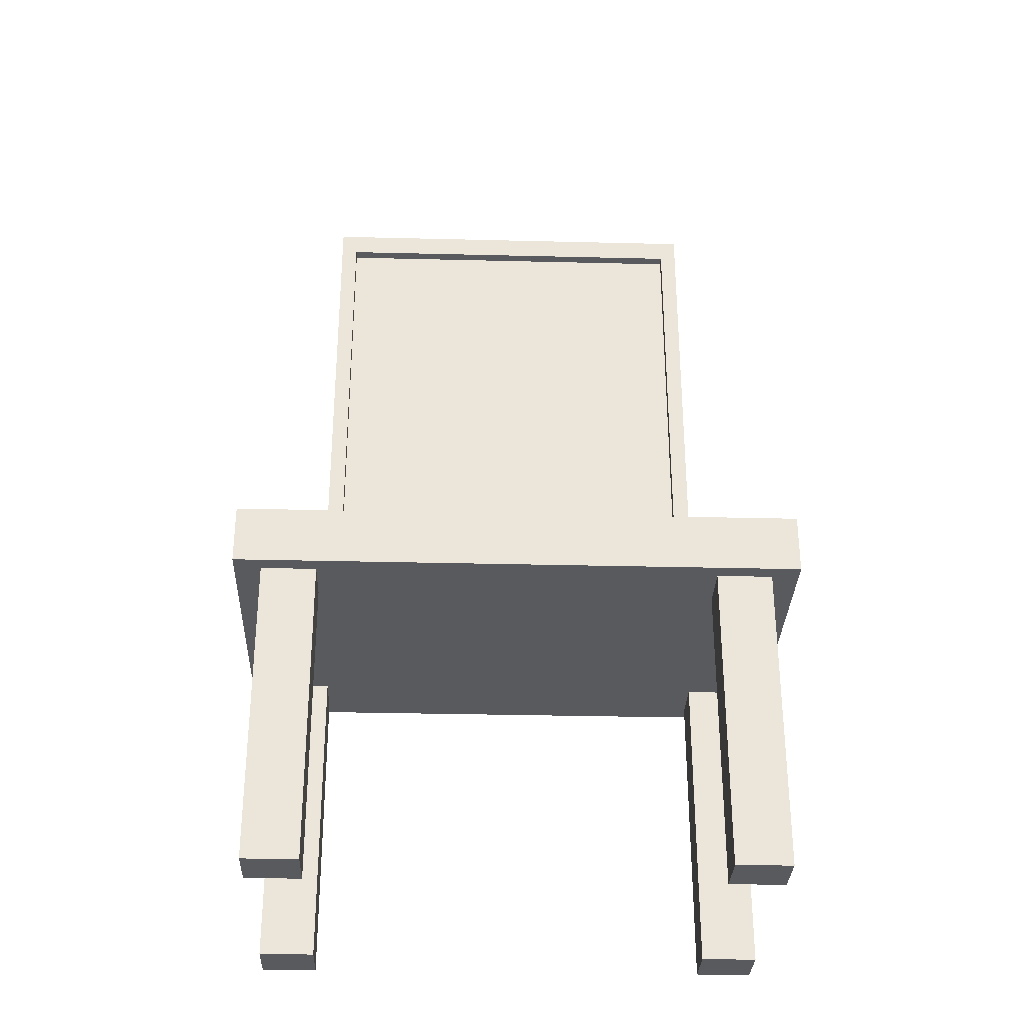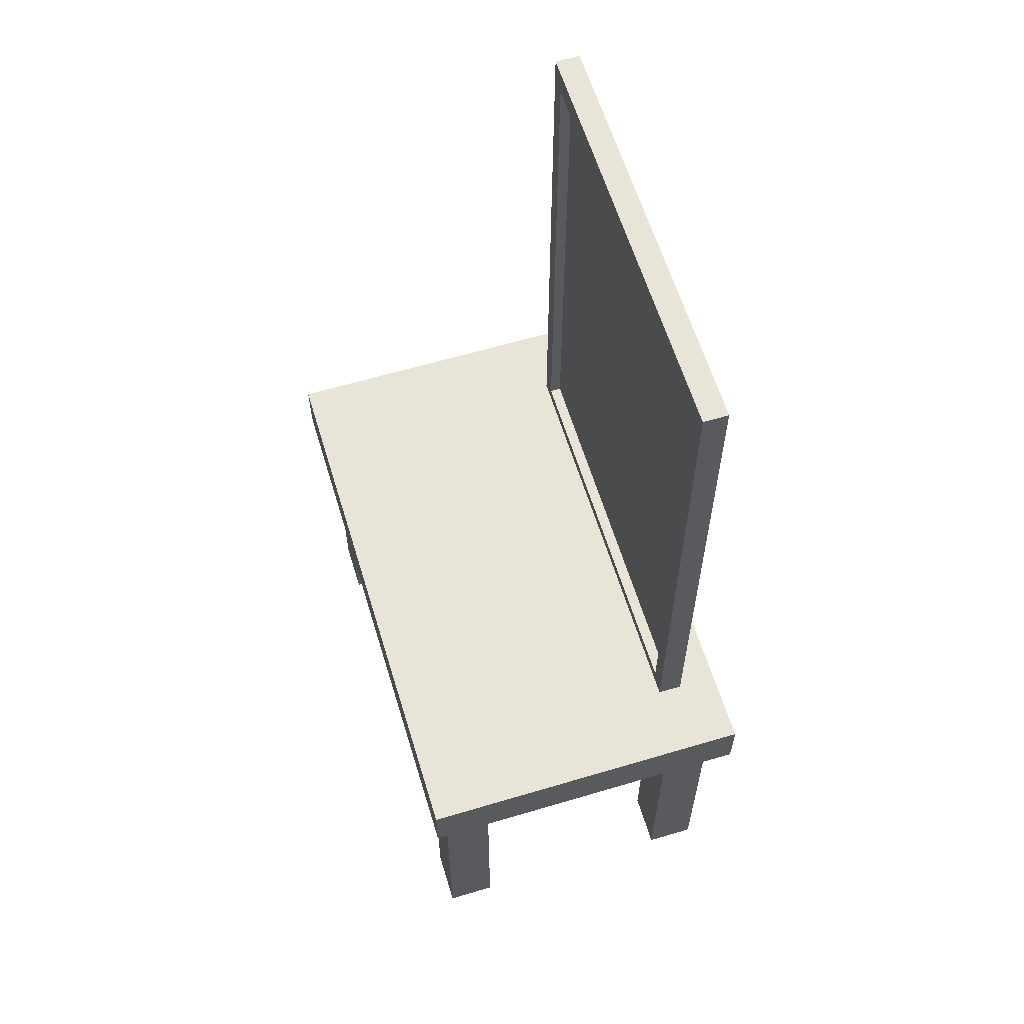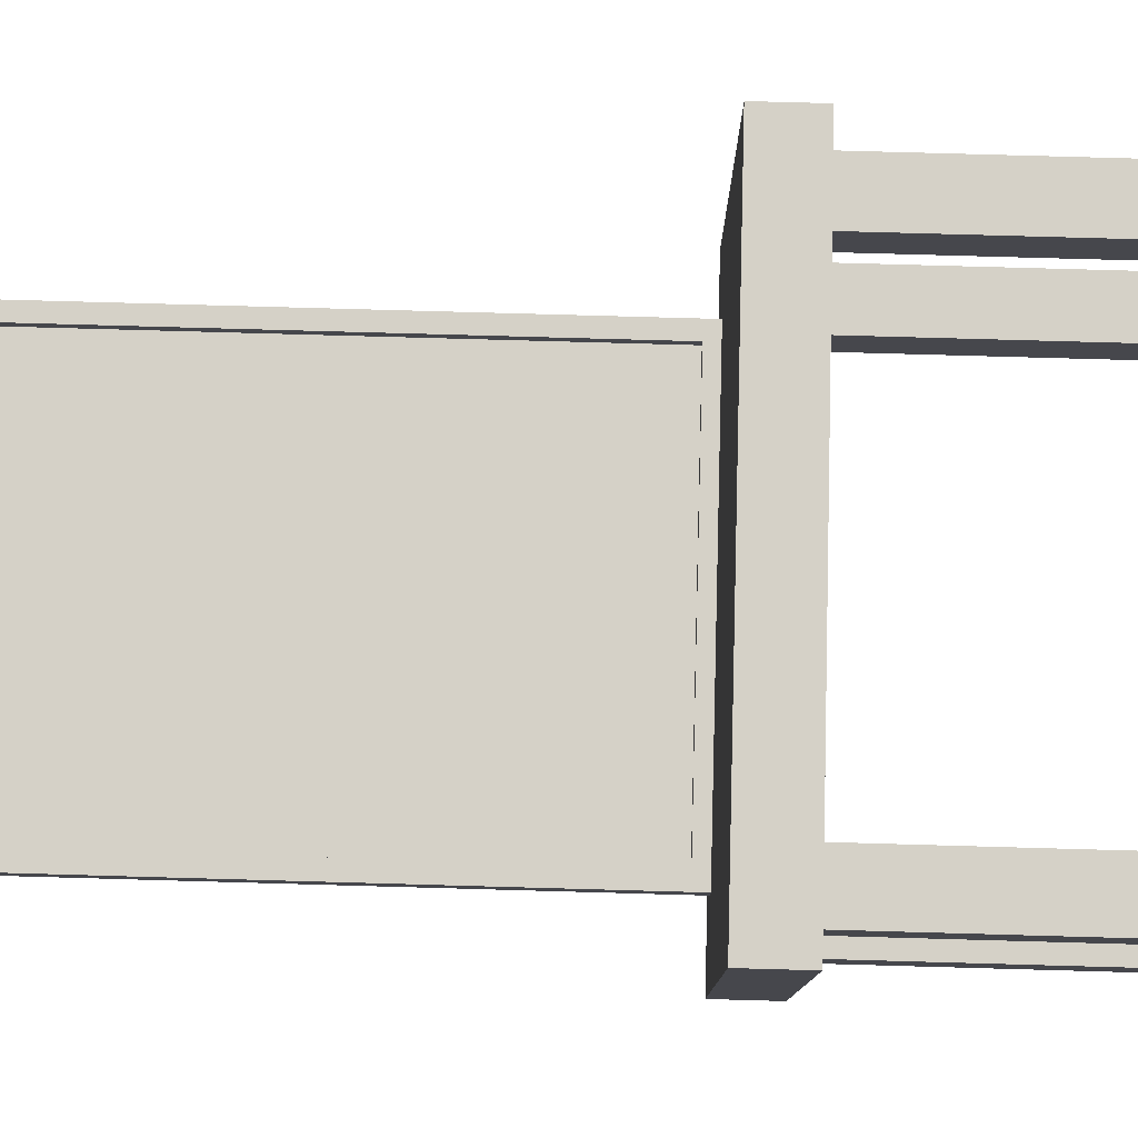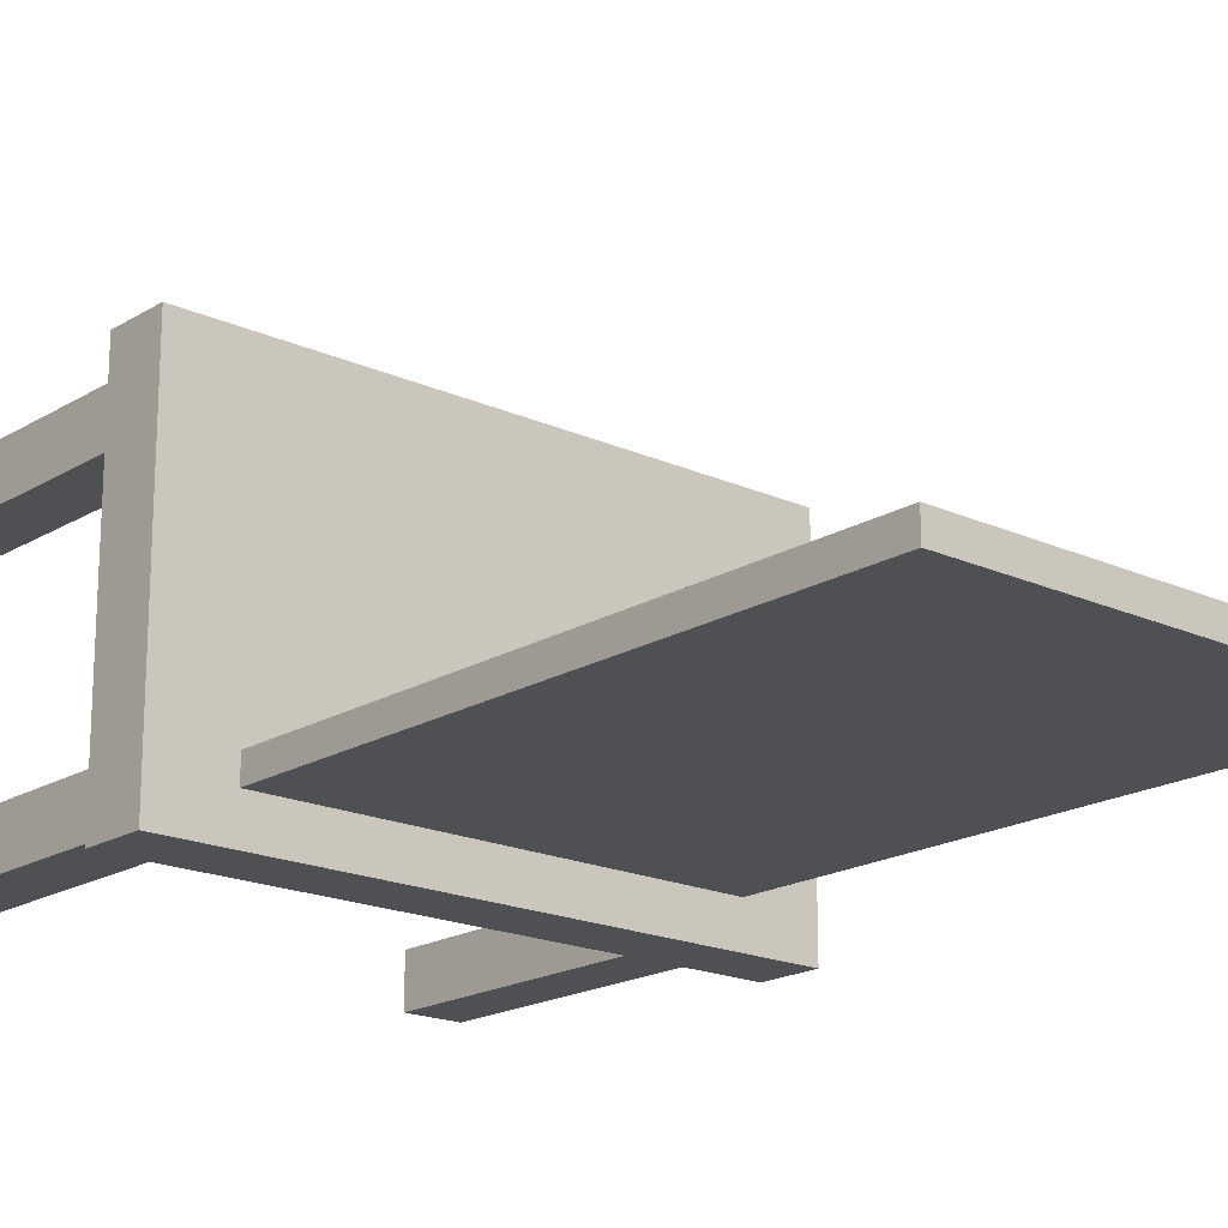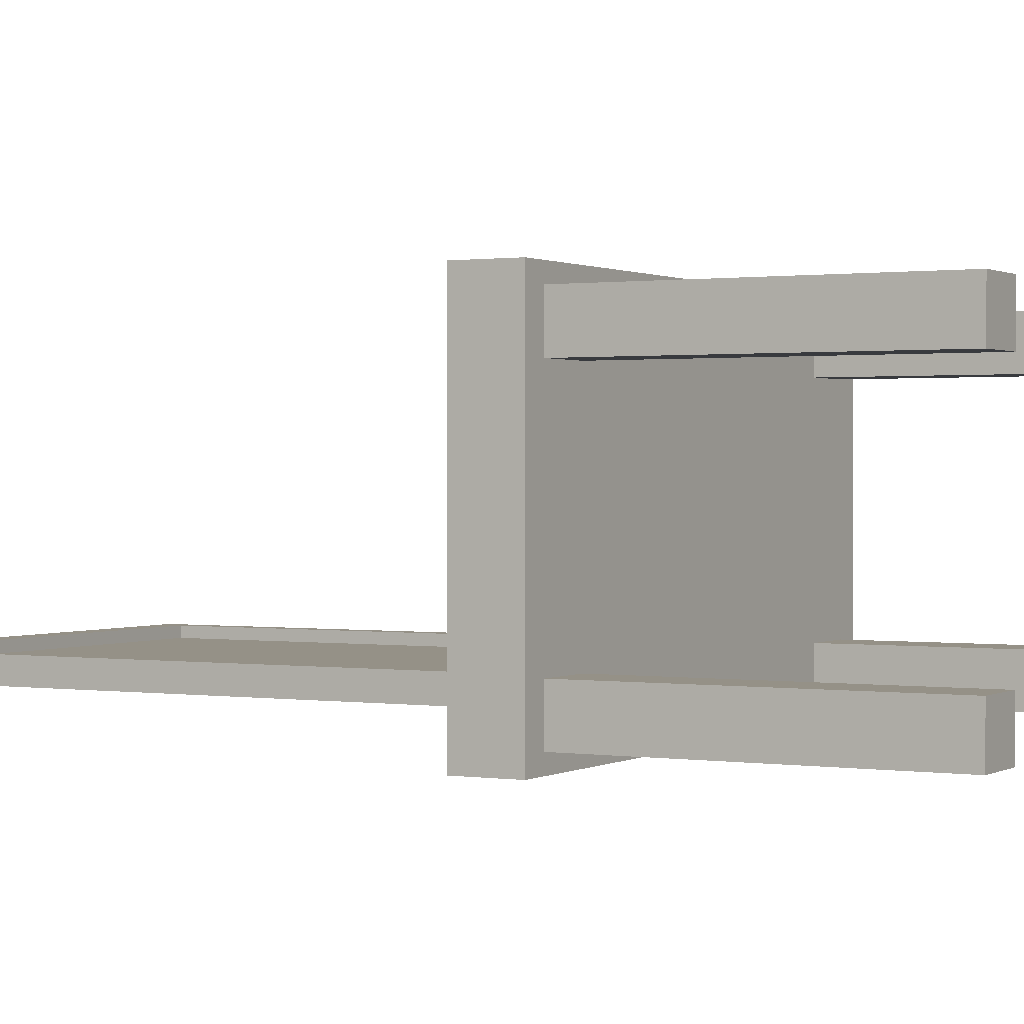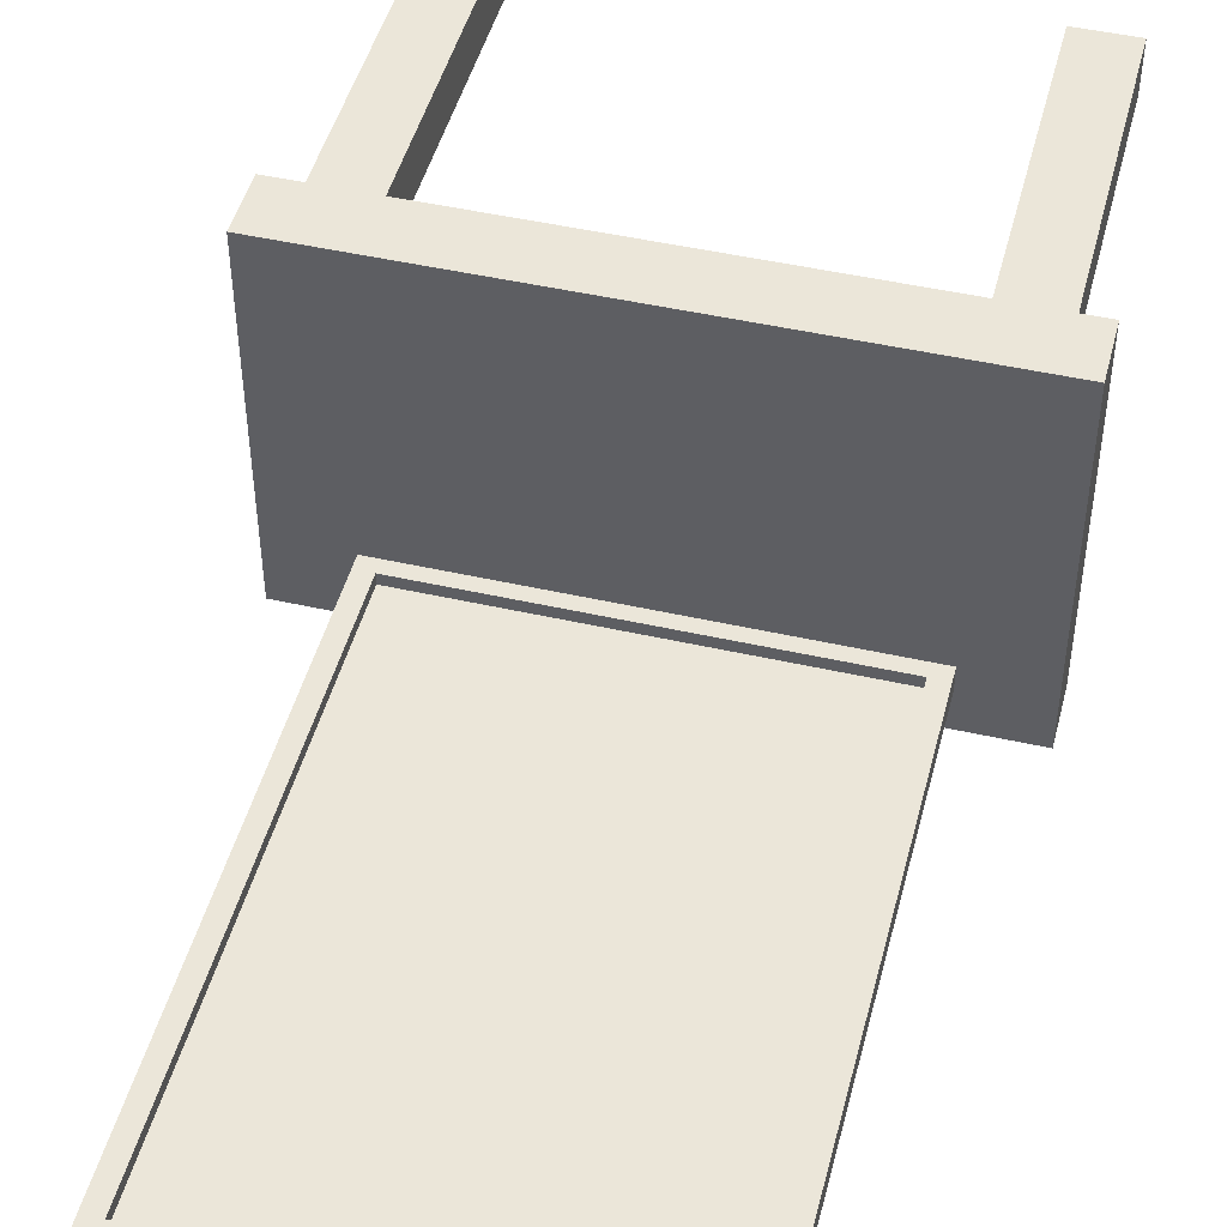
<metadata>
{"format":"obj","ext":"obj","renderer":"f3d","projection":"perspective","resolution":1024,"background":"white","views":[{"elev":-31.5,"azim":-2.0,"up":"+Y"},{"elev":61.3,"azim":73.1,"up":"+Y"},{"elev":79.2,"azim":-88.4,"up":"+Z"},{"elev":-18.6,"azim":138.9,"up":"+Z"},{"elev":0.8,"azim":-61.1,"up":"+Z"},{"elev":47.1,"azim":-165.6,"up":"+Z"}]}
</metadata>
<code>
o Cube.002
v 7.006 -1.963 0.9052
v 7.006 -0.1549 0.9052
v 7.006 -1.963 0.6207
v 7.006 -0.1549 0.6207
v 7.328 -1.963 0.9052
v 7.328 -0.1549 0.9052
v 7.328 -1.963 0.6207
v 7.328 -0.1549 0.6207
v 4.663 -1.963 0.9052
v 4.663 -0.1549 0.9052
v 4.663 -1.963 0.6207
v 4.663 -0.1549 0.6207
v 4.341 -1.963 0.9052
v 4.341 -0.1549 0.9052
v 4.341 -1.963 0.6207
v 4.341 -0.1549 0.6207
v 7.006 -1.963 -0.9052
v 7.006 -0.1549 -0.9052
v 7.006 -1.963 -0.6207
v 7.006 -0.1549 -0.6207
v 7.328 -1.963 -0.9052
v 7.328 -0.1549 -0.9052
v 7.328 -1.963 -0.6207
v 7.328 -0.1549 -0.6207
v 4.663 -1.963 -0.9052
v 4.663 -0.1549 -0.9052
v 4.663 -1.963 -0.6207
v 4.663 -0.1549 -0.6207
v 4.341 -1.963 -0.9052
v 4.341 -0.1549 -0.9052
v 4.341 -1.963 -0.6207
v 4.341 -0.1549 -0.6207
v 4.705 0.2542 -0.629
v 4.705 3.413 -0.629
v 4.603 0.1118 -0.77
v 4.603 3.555 -0.77
v 6.964 0.2542 -0.629
v 6.964 3.413 -0.629
v 7.066 0.1118 -0.77
v 7.066 3.555 -0.77
v 4.603 0.1118 -0.629
v 4.603 3.555 -0.629
v 7.066 3.555 -0.629
v 7.066 0.1118 -0.629
v 4.705 0.2542 -0.694
v 4.705 3.413 -0.694
v 6.964 3.413 -0.694
v 6.964 0.2542 -0.694
v 4.185 -0.1718 1
v 4.185 0.1718 1
v 4.185 -0.1718 -1
v 4.185 0.1718 -1
v 7.484 -0.1718 1
v 7.484 0.1718 1
v 7.484 -0.1718 -1
v 7.484 0.1718 -1
f 1 2 4 3
f 3 4 8 7
f 7 8 6 5
f 5 6 2 1
f 3 7 5 1
f 8 4 2 6
f 9 11 12 10
f 11 15 16 12
f 15 13 14 16
f 13 9 10 14
f 11 9 13 15
f 16 14 10 12
f 17 19 20 18
f 19 23 24 20
f 23 21 22 24
f 21 17 18 22
f 19 17 21 23
f 24 22 18 20
f 25 26 28 27
f 27 28 32 31
f 31 32 30 29
f 29 30 26 25
f 27 31 29 25
f 32 28 26 30
f 41 42 36 35
f 35 36 40 39
f 39 40 43 44
f 38 34 46 47
f 35 39 44 41
f 40 36 42 43
f 33 34 42 41
f 38 37 44 43
f 37 33 41 44
f 34 38 43 42
f 48 47 46 45
f 37 38 47 48
f 33 37 48 45
f 34 33 45 46
f 49 50 52 51
f 51 52 56 55
f 55 56 54 53
f 53 54 50 49
f 51 55 53 49
f 56 52 50 54

</code>
